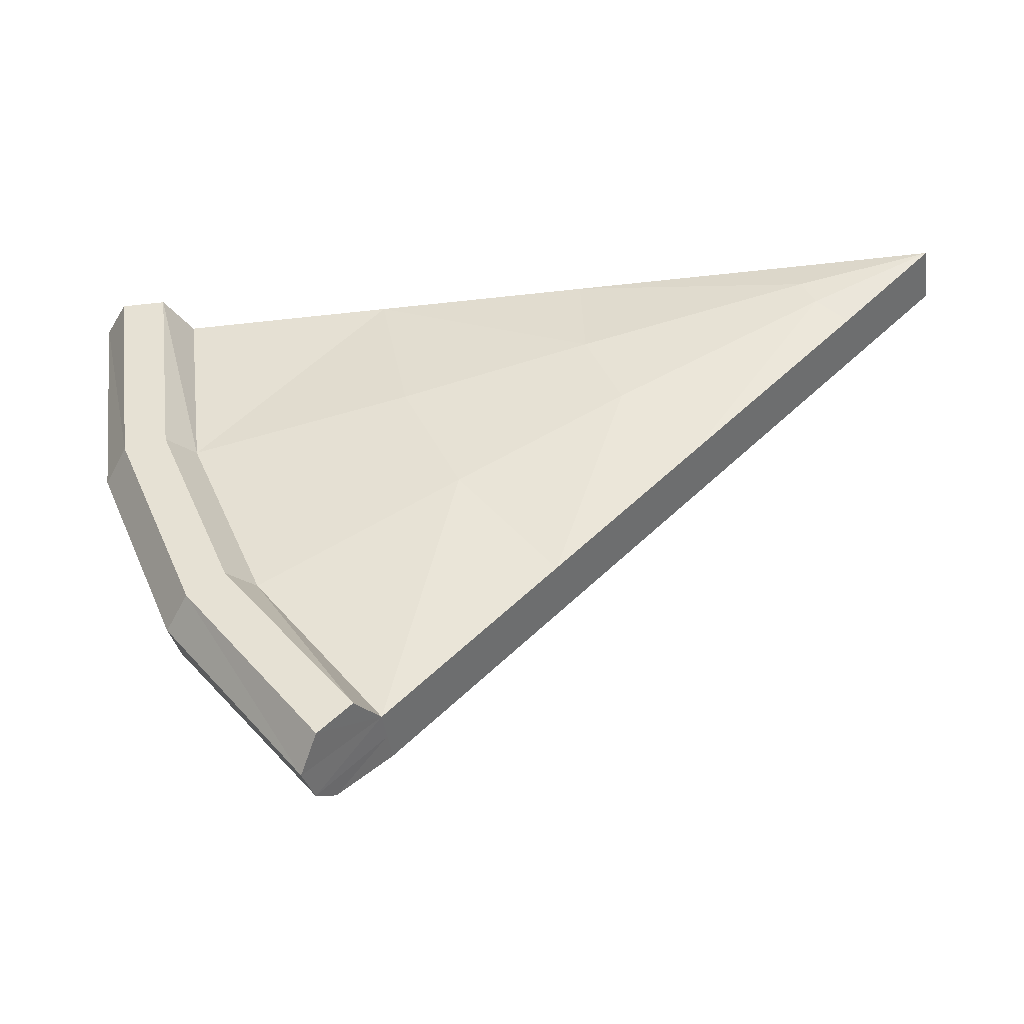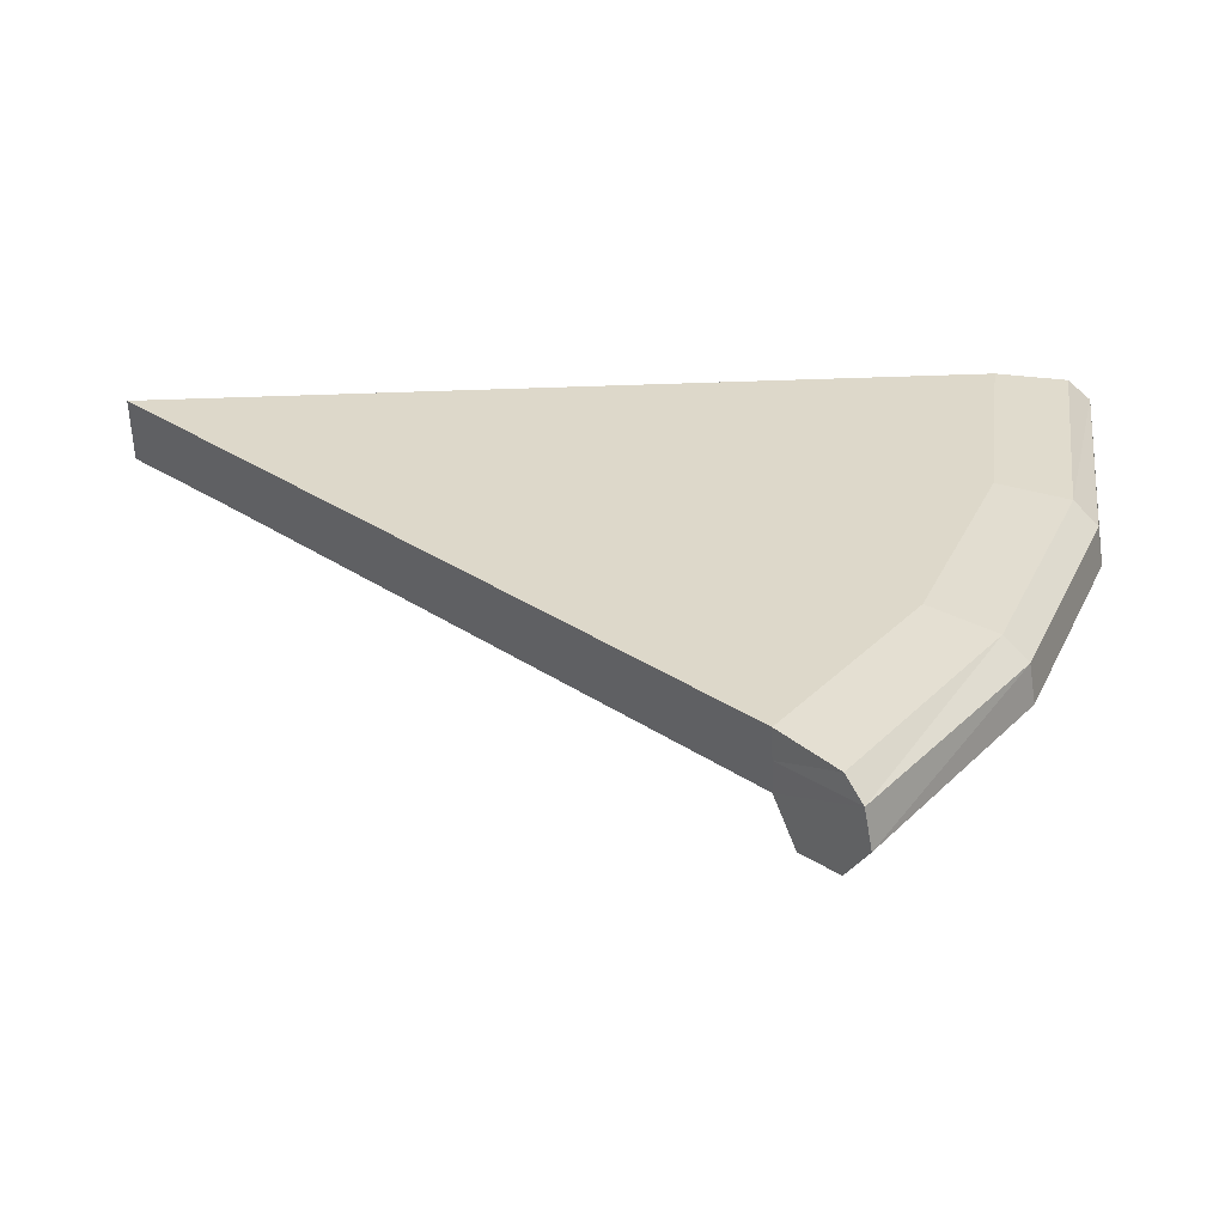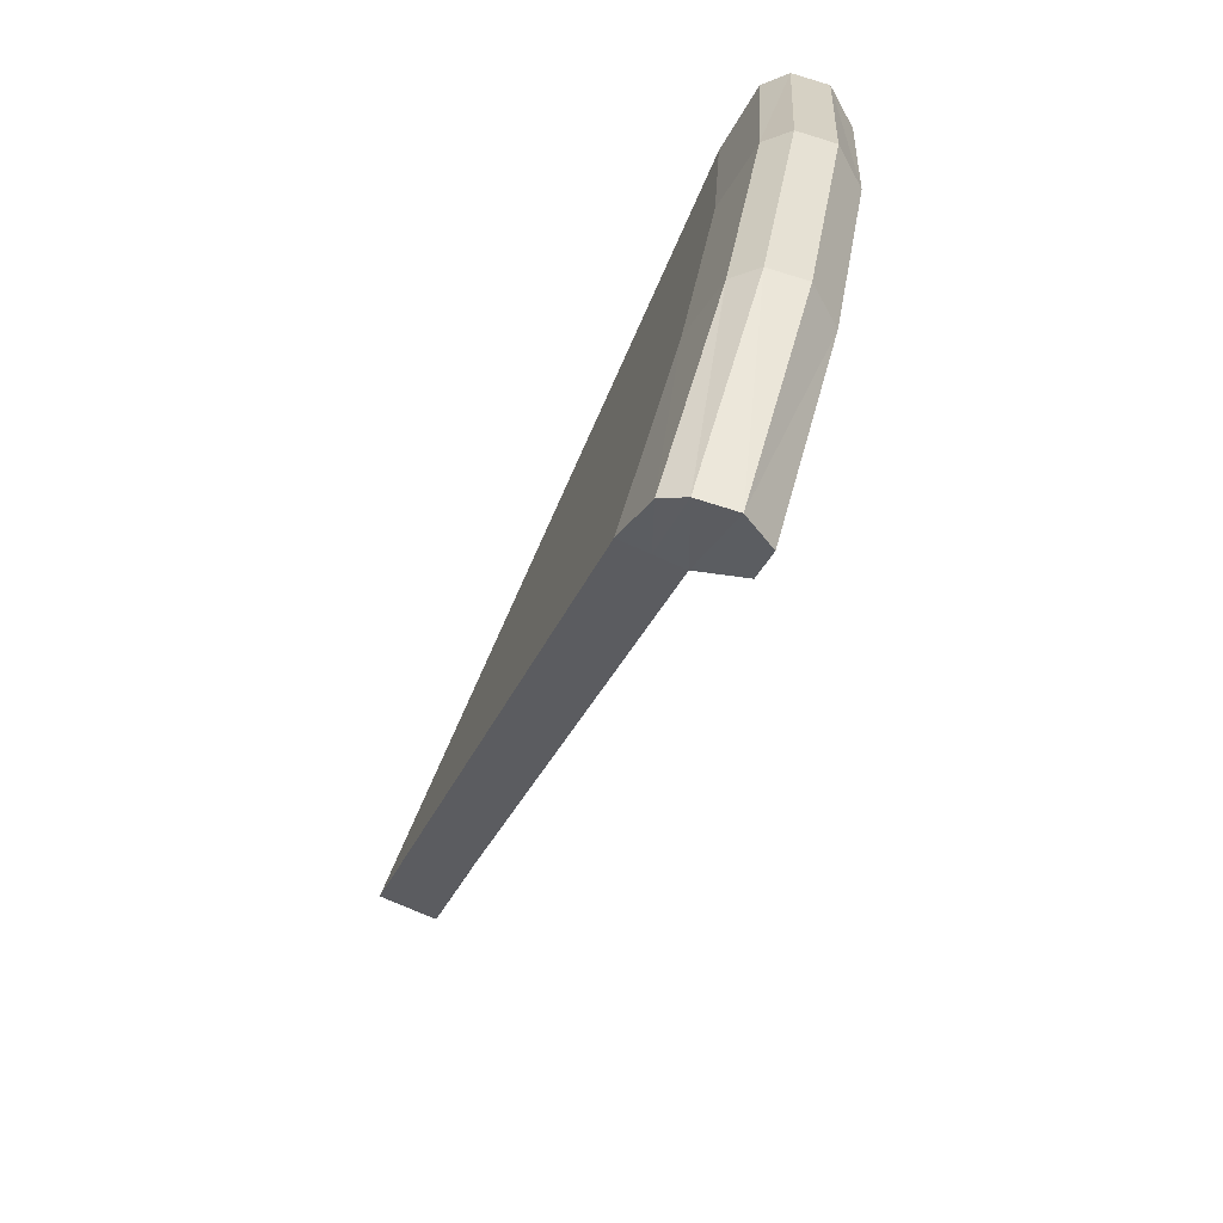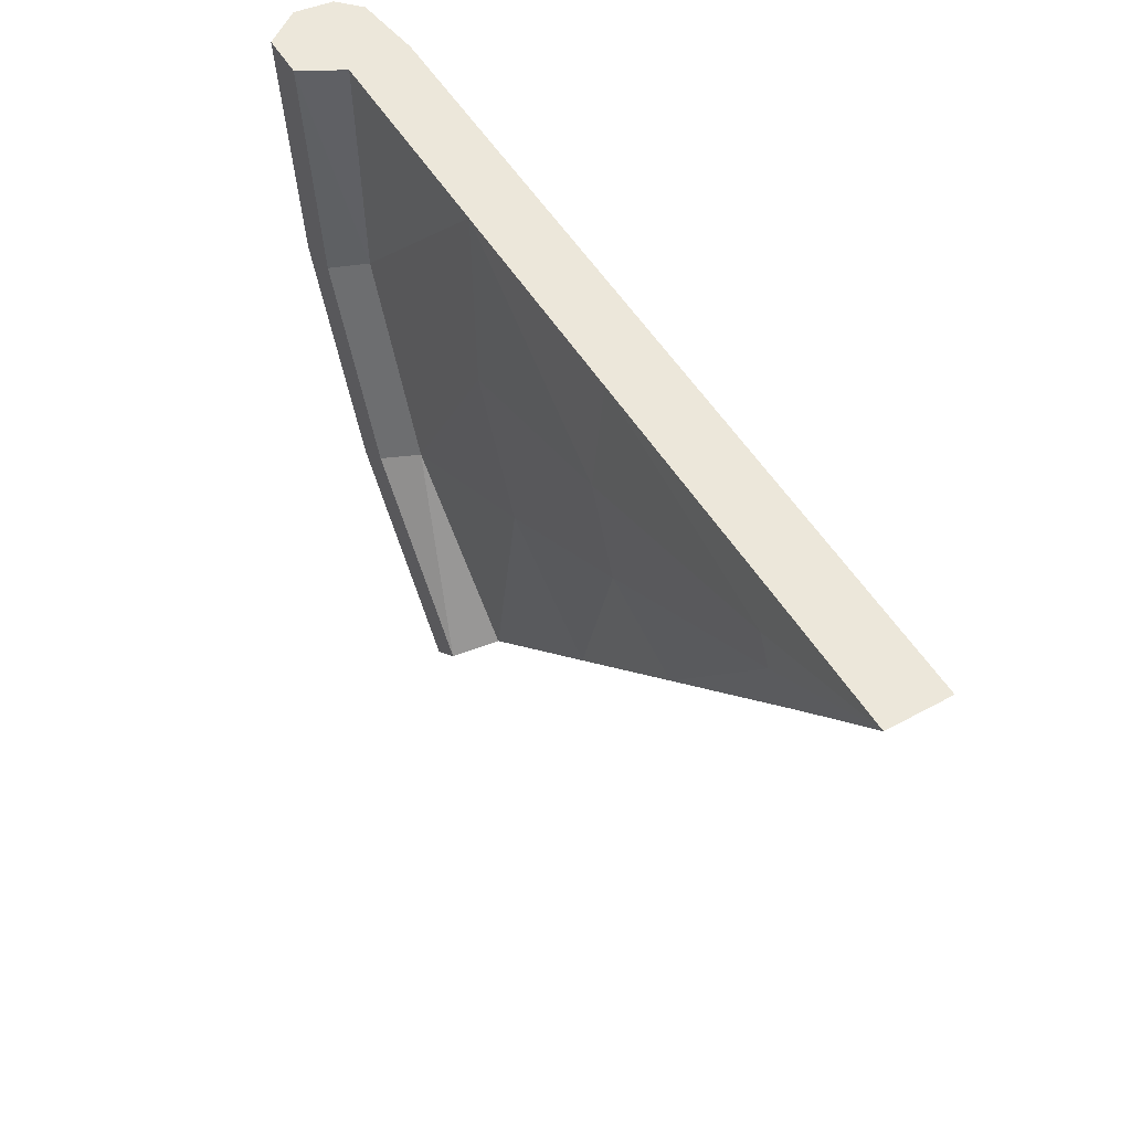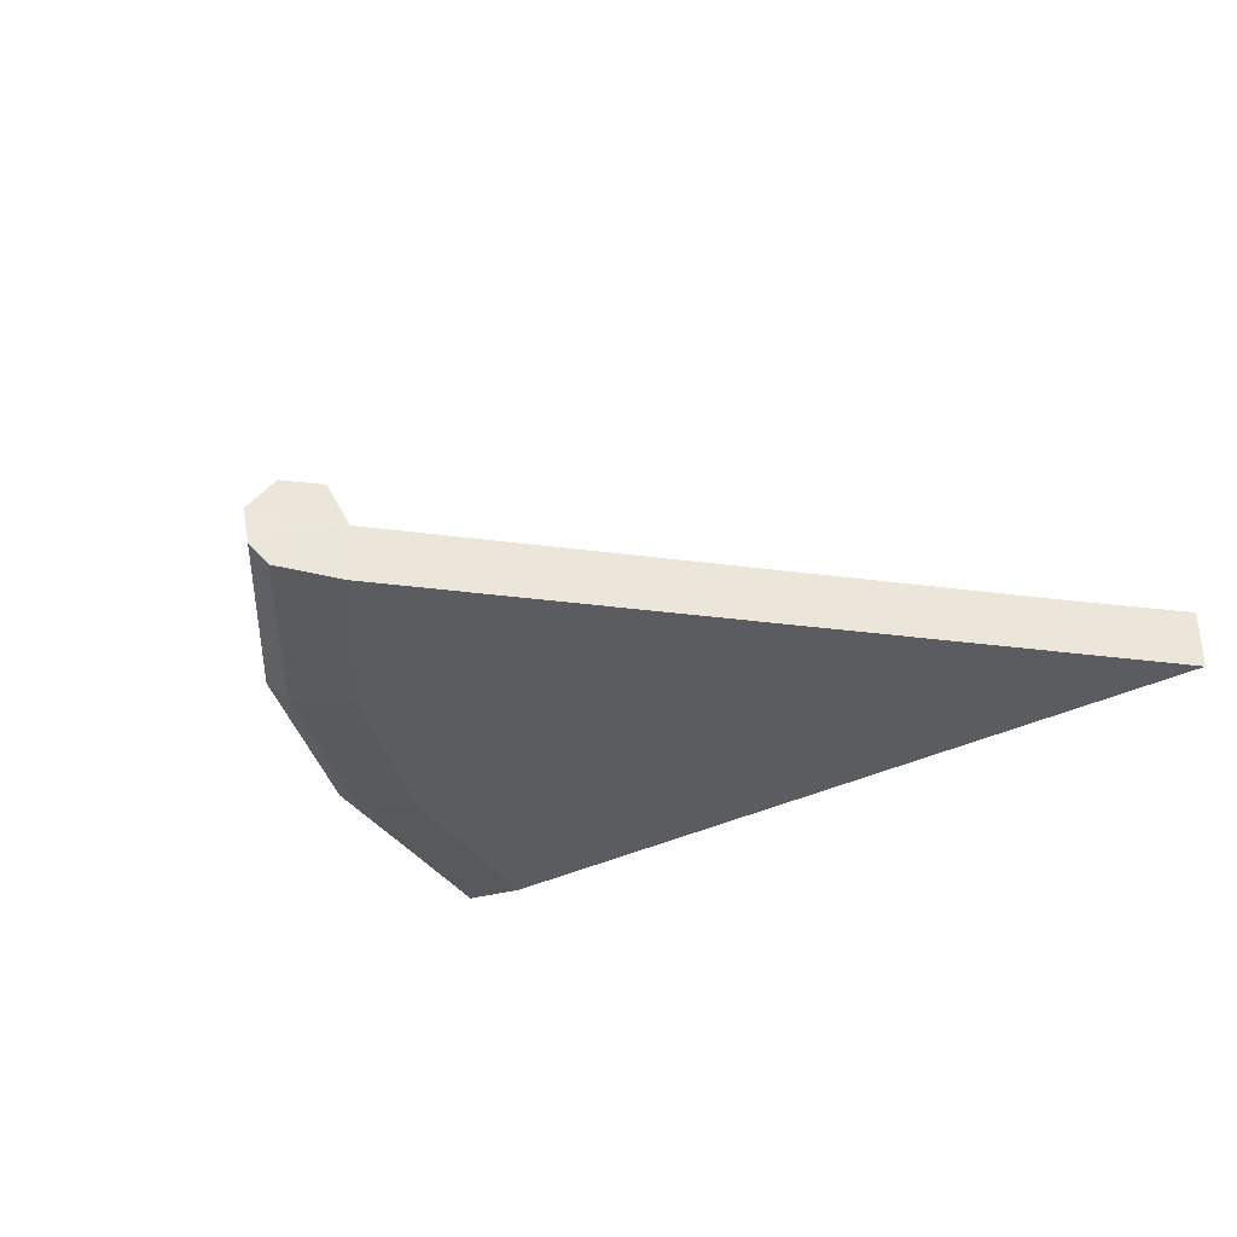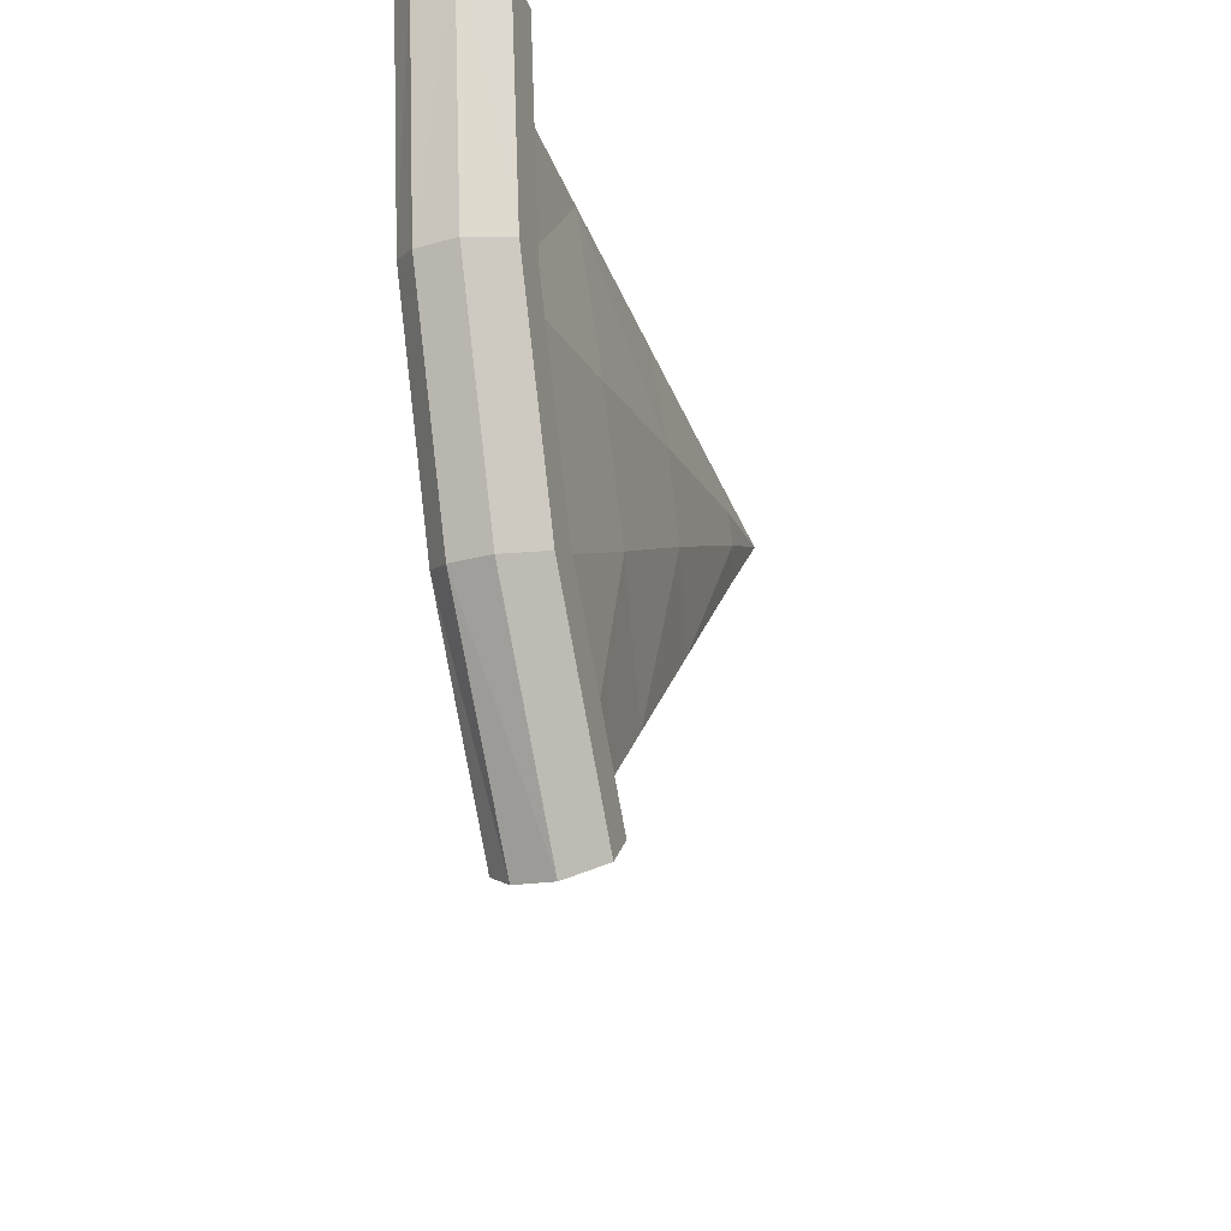
<metadata>
{"format":"obj","ext":"obj","renderer":"f3d","projection":"perspective","resolution":1024,"background":"white","views":[{"elev":-43.6,"azim":-172.3,"up":"+Z"},{"elev":-58.4,"azim":2.0,"up":"+Z"},{"elev":-73.5,"azim":65.9,"up":"+Z"},{"elev":52.2,"azim":-120.6,"up":"+Z"},{"elev":-33.8,"azim":-145.2,"up":"+Y"},{"elev":-29.1,"azim":107.4,"up":"+Z"}]}
</metadata>
<code>
o slice_of_pizza
v 1.055 -0.1071 0.629
v 0.9665 -0.1071 -0.04035
v 1.03 -0.04521 -0.07008
v 1.118 -0.04521 0.629
v 0.7082 -0.1071 -0.664
v 0.7716 -0.04521 -0.6938
v 0.3008 -0.1071 -1.197
v 0.3426 -0.04521 -1.239
v 0.7715 -0.1342 0.0119
v 0.8527 -0.1342 0.629
v 0.2179 -0.1342 0.629
v 0.1239 -0.1342 0.1561
v 0.5333 -0.1342 -0.5631
v -0.05045 -0.1342 -0.2255
v 0.1544 -0.1342 -1.057
v -0.3307 -0.1342 -0.5717
v 0.8527 0.04574 0.629
v 0.7715 0.07287 0.0119
v 0.1239 0.08751 0.1561
v 0.2179 0.04574 0.629
v 0.5333 0.07287 -0.5631
v -0.05045 0.08751 -0.2255
v 0.1544 0.0422 -1.057
v -0.3307 0.0422 -0.5717
v 0.8418 0.1706 -0.0172
v 0.923 0.1706 0.629
v 1.055 0.1706 0.629
v 0.9665 0.1706 -0.04035
v 0.8527 -0.04521 0.629
v 0.6036 0.1706 -0.5922
v 0.7082 0.1706 -0.664
v 0.1544 -0.04521 -1.057
v 0.206 0.1706 -1.106
v 0.3008 0.1706 -1.197
v -1.531 -0.04521 0.629
v -1.255 -0.04521 0.3522
v -1.255 -0.1342 0.3522
v -1.531 -0.1342 0.629
v 0.2179 -0.04521 0.629
v -1.125 -0.1342 0.5122
v -1.13 -0.1342 0.629
v -1.164 -0.1342 0.4243
v -1.13 0.04574 0.629
v -1.125 0.07111 0.5122
v -1.531 0.04646 0.629
v -1.164 0.07111 0.4243
v -1.255 0.0422 0.3522
v -0.7527 -0.04521 -0.1497
v -0.7527 -0.1342 -0.1497
v -1.13 -0.04521 0.629
v -0.4399 -0.1342 0.314
v -0.4243 -0.1342 0.629
v -0.5443 -0.1342 0.06656
v -0.4243 0.04574 0.629
v -0.4399 0.08698 0.314
v -0.5443 0.08698 0.06656
v -0.7527 0.0422 -0.1497
v -0.4243 -0.04521 0.629
v -0.3307 -0.04521 -0.5717
v 1.132 0.06678 0.629
v 1.044 0.06678 -0.07476
v 0.786 0.06678 -0.6985
v 0.3587 0.06678 -1.252
f 2 4 1
f 5 3 2
f 5 8 6
f 9 11 12
f 13 12 14
f 15 14 16
f 18 20 17
f 21 19 18
f 23 22 21
f 9 1 10
f 26 28 25
f 29 1 4
f 9 5 2
f 30 28 31
f 13 7 5
f 32 7 15
f 33 31 34
f 36 38 35
f 39 10 29
f 40 41 38
f 42 40 38
f 37 42 38
f 43 44 45
f 44 46 45
f 46 47 45
f 37 48 49
f 50 38 41
f 52 40 51
f 53 40 42
f 49 42 37
f 54 44 43
f 56 44 55
f 57 46 56
f 58 41 52
f 48 16 49
f 11 51 12
f 14 51 53
f 16 53 49
f 20 55 54
f 22 55 19
f 24 56 22
f 39 52 11
f 59 15 16
f 18 26 25
f 17 27 26
f 60 28 27
f 18 30 21
f 61 31 28
f 21 33 23
f 63 31 62
f 23 34 63
f 6 63 62
f 3 62 61
f 3 60 4
f 17 4 60
f 20 29 17
f 39 54 58
f 58 43 50
f 35 43 45
f 47 35 45
f 36 57 48
f 48 24 59
f 59 23 32
f 8 23 63
f 2 3 4
f 5 6 3
f 5 7 8
f 9 10 11
f 13 9 12
f 15 13 14
f 18 19 20
f 21 22 19
f 23 24 22
f 9 2 1
f 26 27 28
f 29 10 1
f 9 13 5
f 30 25 28
f 13 15 7
f 32 8 7
f 33 30 31
f 36 37 38
f 39 11 10
f 37 36 48
f 50 35 38
f 52 41 40
f 53 51 40
f 49 53 42
f 54 55 44
f 56 46 44
f 57 47 46
f 58 50 41
f 48 59 16
f 11 52 51
f 14 12 51
f 16 14 53
f 20 19 55
f 22 56 55
f 24 57 56
f 39 58 52
f 59 32 15
f 18 17 26
f 17 60 27
f 60 61 28
f 18 25 30
f 61 62 31
f 21 30 33
f 63 34 31
f 23 33 34
f 6 8 63
f 3 6 62
f 3 61 60
f 17 29 4
f 20 39 29
f 39 20 54
f 58 54 43
f 35 50 43
f 47 36 35
f 36 47 57
f 48 57 24
f 59 24 23
f 8 32 23

</code>
